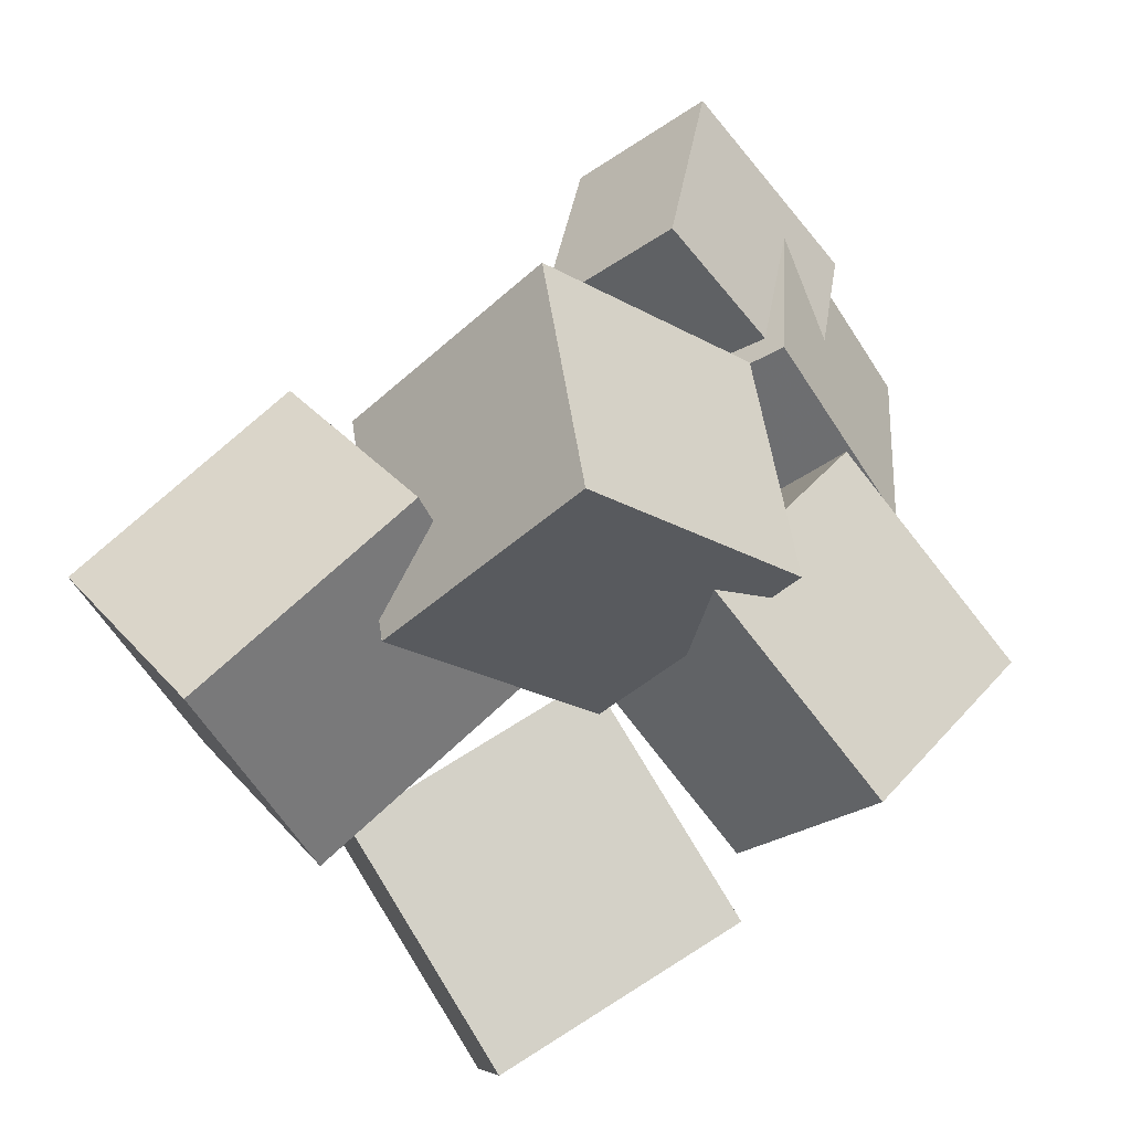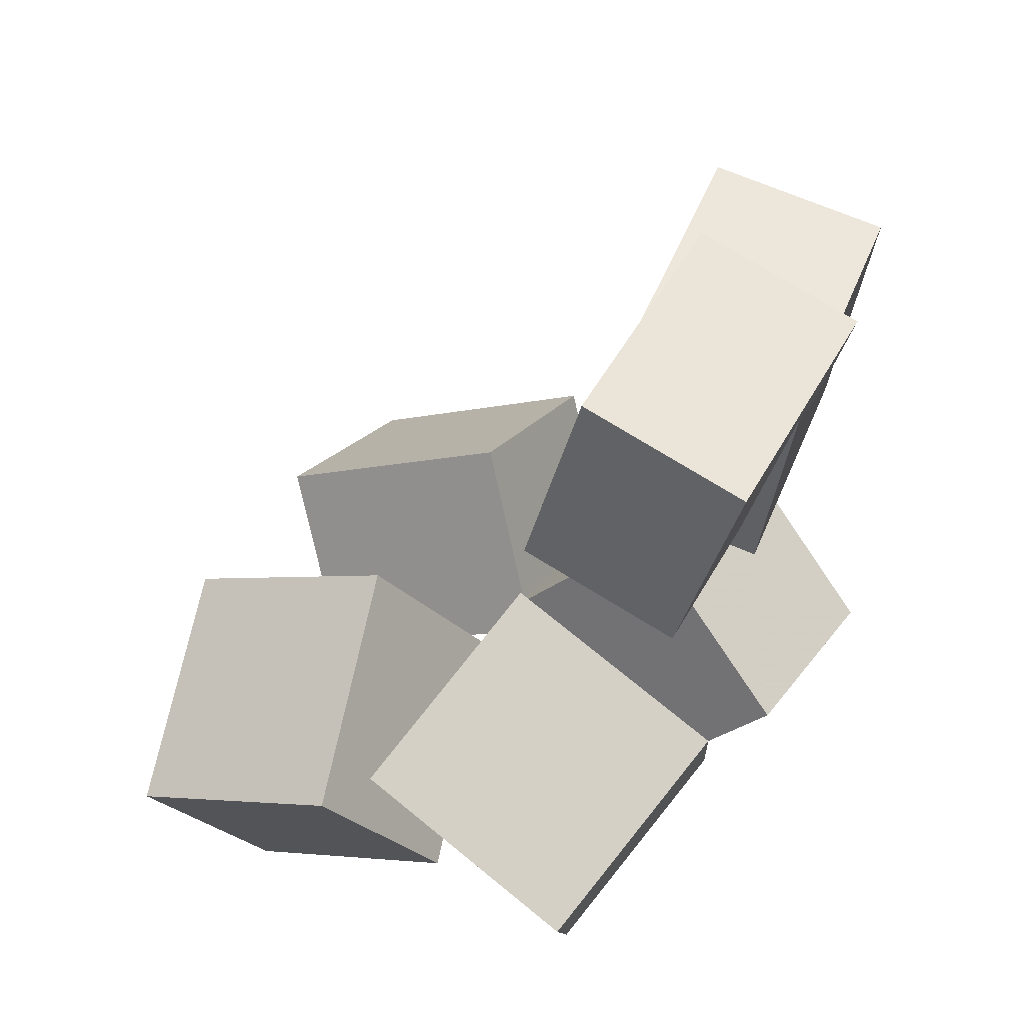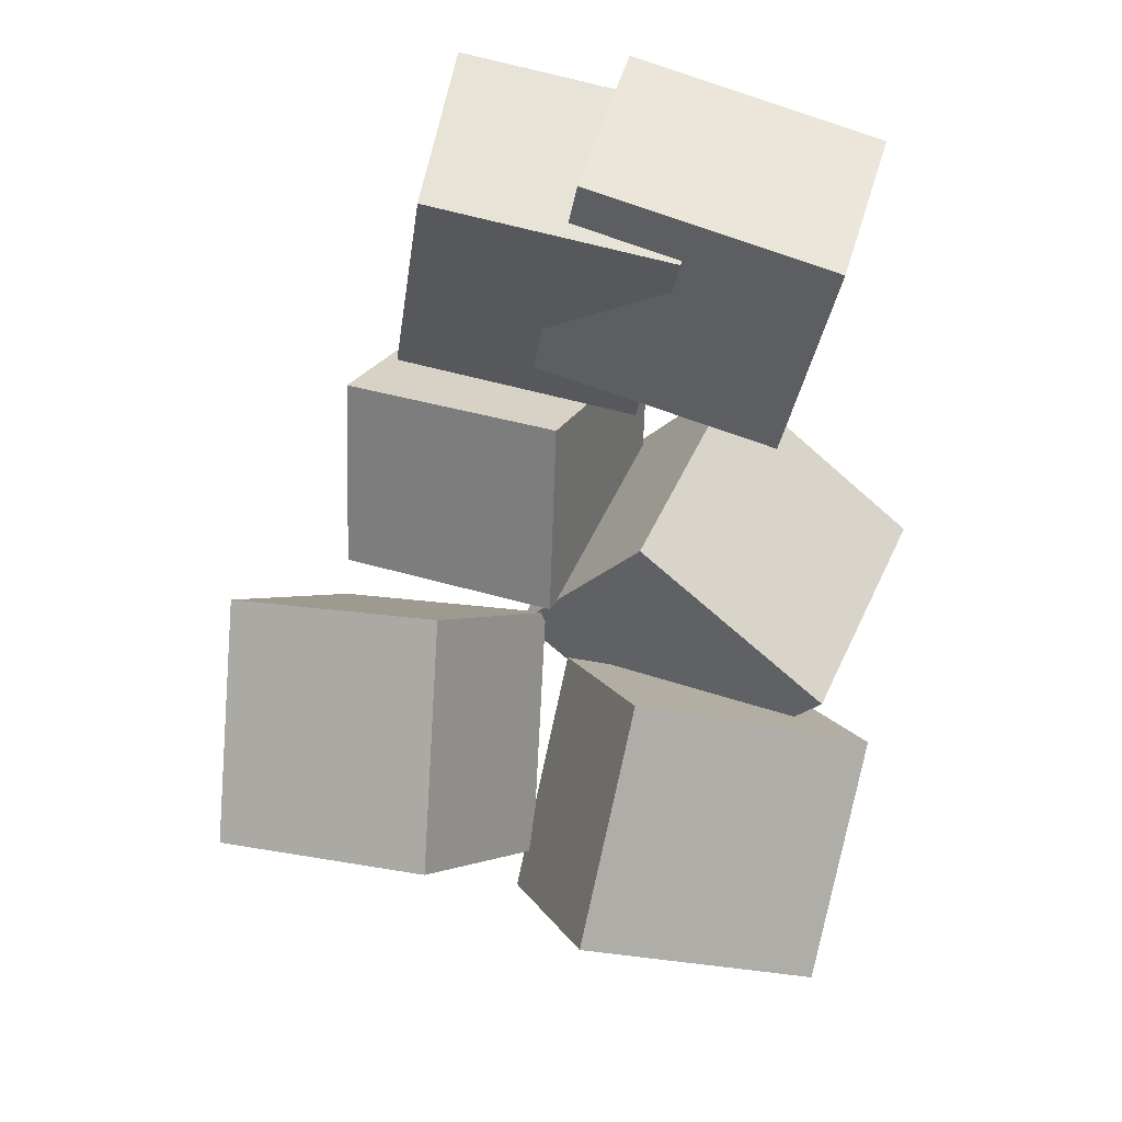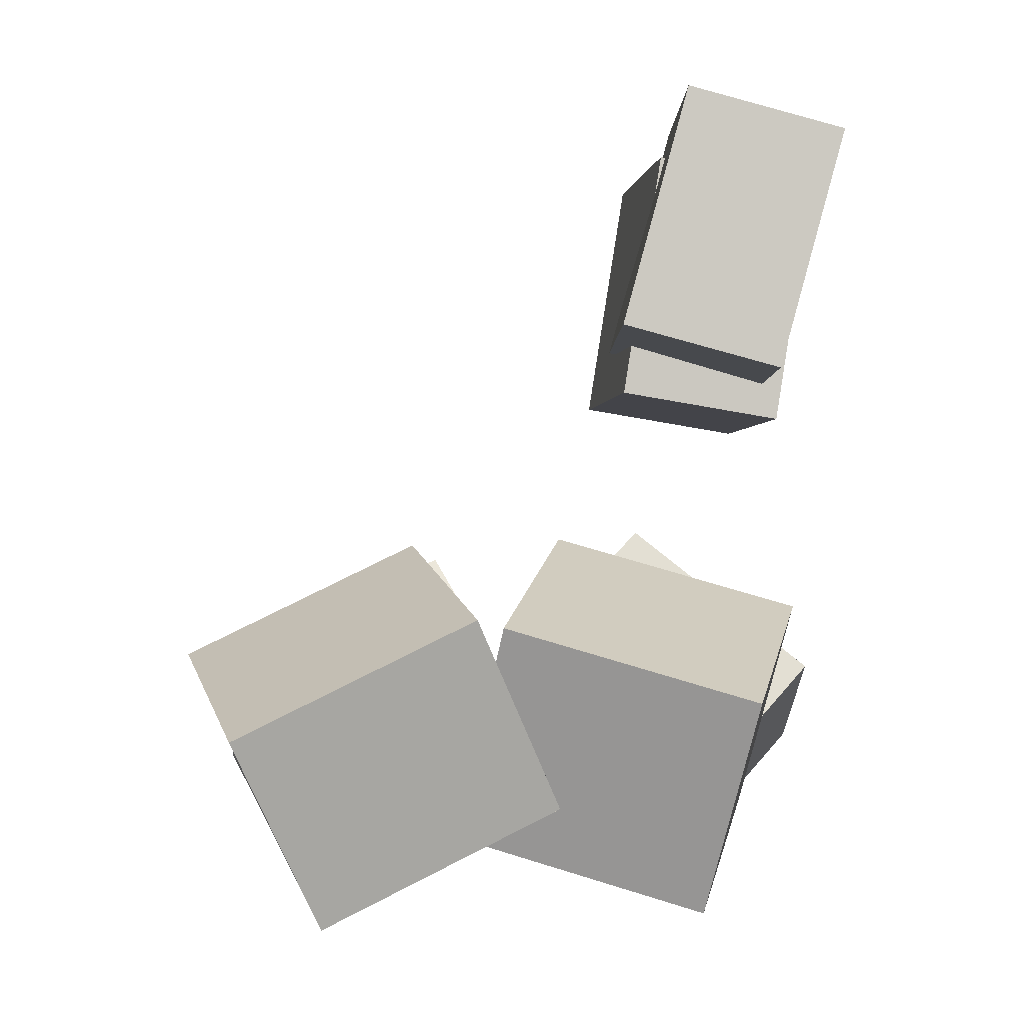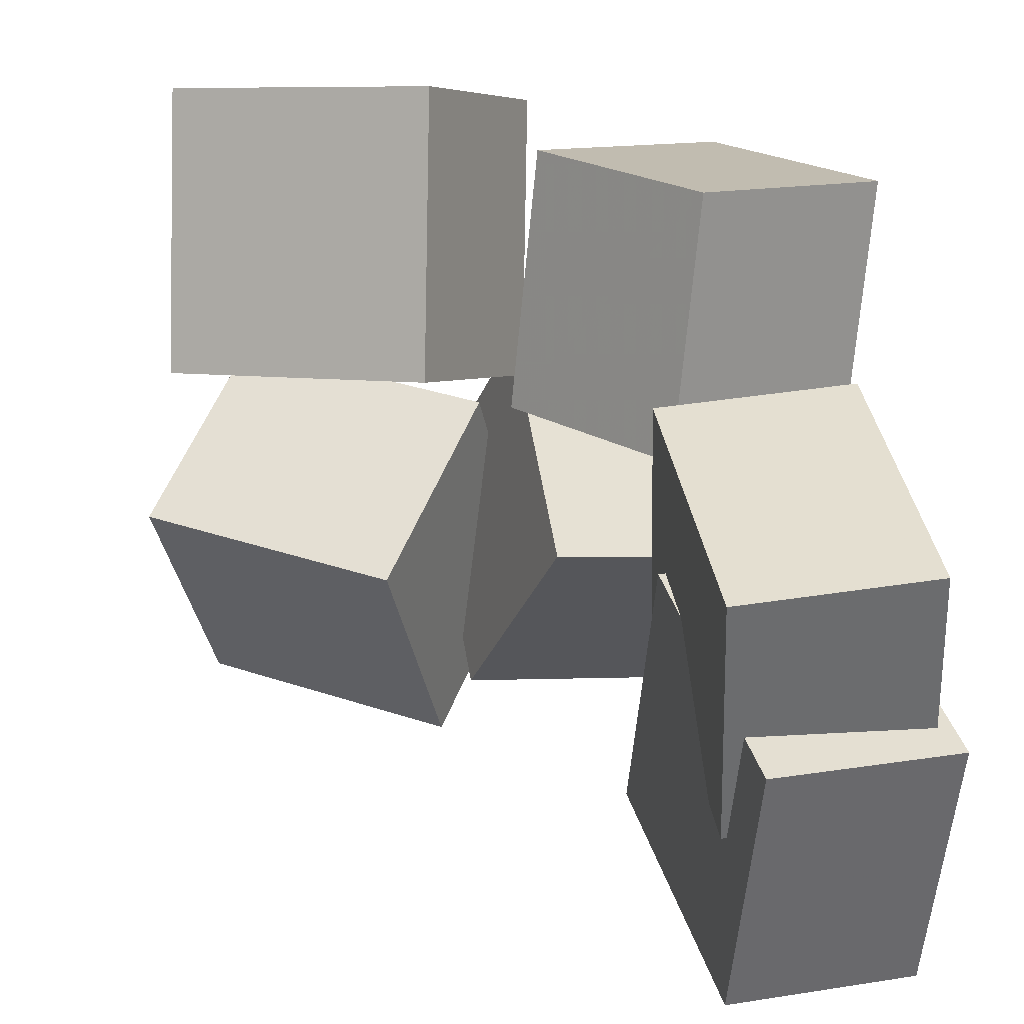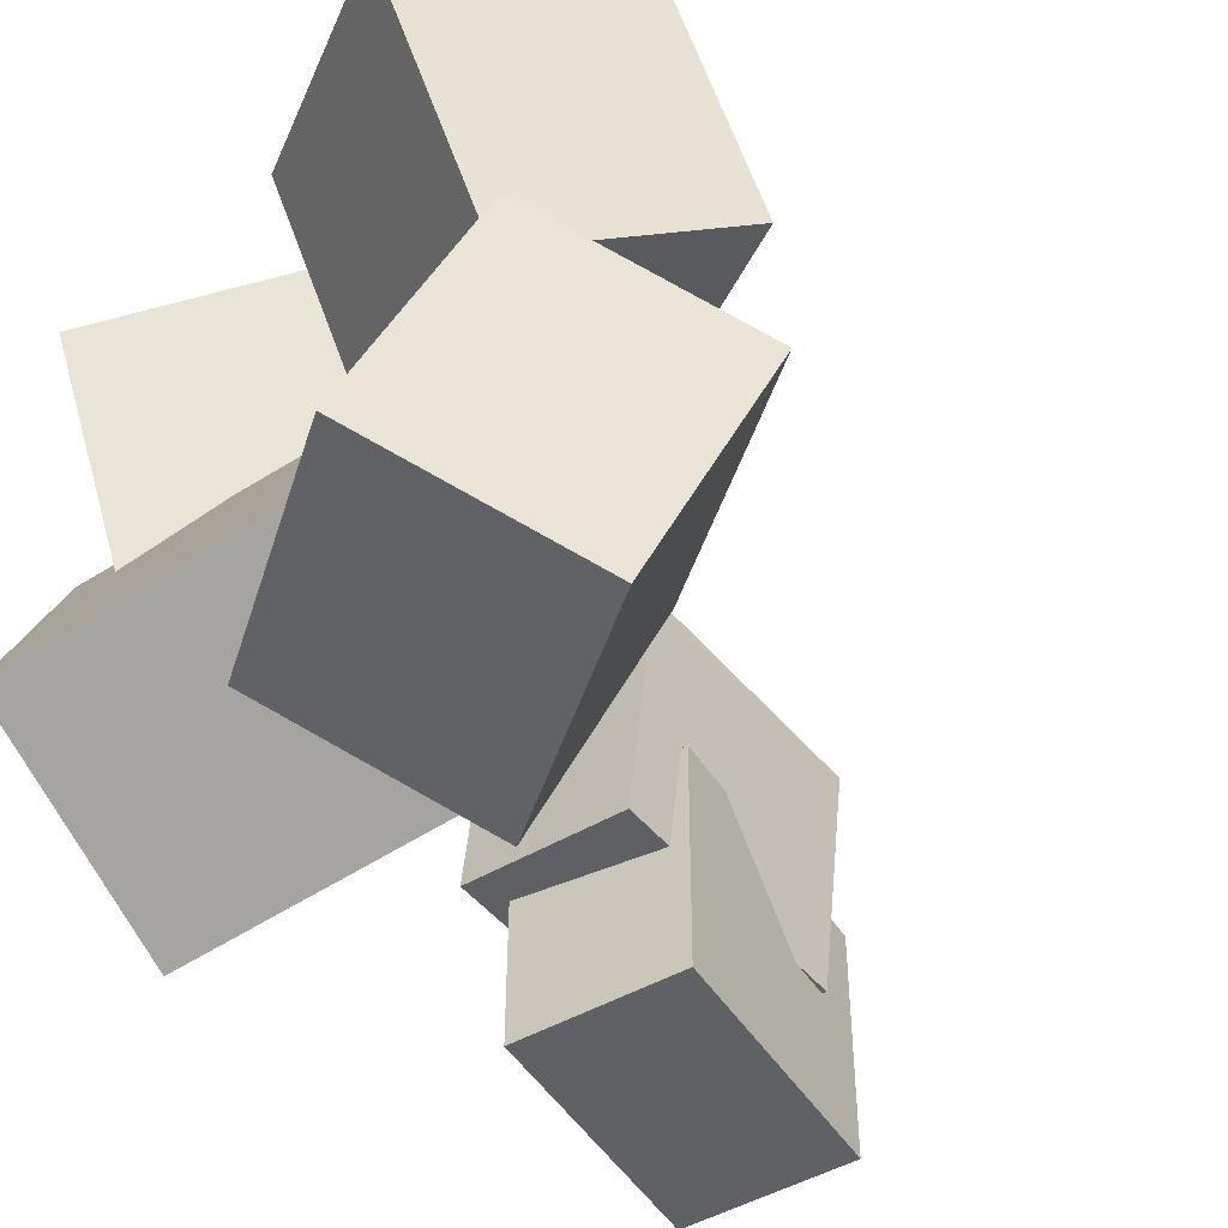
<metadata>
{"format":"obj","ext":"obj","renderer":"f3d","projection":"perspective","resolution":1024,"background":"white","views":[{"elev":-64.0,"azim":-146.1,"up":"+Y"},{"elev":47.3,"azim":-155.9,"up":"+Y"},{"elev":70.1,"azim":103.5,"up":"+Y"},{"elev":-7.7,"azim":174.2,"up":"+Y"},{"elev":31.5,"azim":178.7,"up":"+Z"},{"elev":-42.6,"azim":46.8,"up":"+Z"}]}
</metadata>
<code>
v -0.1403 -0.1809 -0.02435
v -0.2421 -0.07063 -0.005078
v -0.01156 -0.06981 0.02037
v -0.1134 0.04046 0.03964
v -0.159 -0.228 0.1465
v -0.2608 -0.1178 0.1658
v -0.03025 -0.1169 0.1913
v -0.1321 -0.006675 0.2105
f 1.0 7.0 5.0
f 1.0 3.0 7.0
f 1.0 4.0 3.0
f 1.0 2.0 4.0
f 3.0 8.0 7.0
f 3.0 4.0 8.0
f 5.0 7.0 8.0
f 5.0 8.0 6.0
f 1.0 5.0 6.0
f 1.0 6.0 2.0
f 2.0 6.0 8.0
f 2.0 8.0 4.0
v -0.2462 0.3267 -0.1512
v -0.2609 0.341 0.02502
v -0.1279 0.3588 -0.1439
v -0.1426 0.3732 0.03229
v -0.198 0.1452 -0.1324
v -0.2127 0.1595 0.04379
v -0.07971 0.1773 -0.1251
v -0.09443 0.1916 0.05106
f 9.0 15.0 13.0
f 9.0 11.0 15.0
f 9.0 12.0 11.0
f 9.0 10.0 12.0
f 11.0 16.0 15.0
f 11.0 12.0 16.0
f 13.0 15.0 16.0
f 13.0 16.0 14.0
f 9.0 13.0 14.0
f 9.0 14.0 10.0
f 10.0 14.0 16.0
f 10.0 16.0 12.0
v -0.1313 -0.2586 -0.1498
v -0.1896 -0.1757 0.007929
v -0.1581 -0.1128 -0.2364
v -0.2164 -0.02988 -0.07859
v 0.04464 -0.2046 -0.1132
v -0.01366 -0.1217 0.04456
v 0.0179 -0.0588 -0.1997
v -0.04039 0.02413 -0.04196
f 17.0 23.0 21.0
f 17.0 19.0 23.0
f 17.0 20.0 19.0
f 17.0 18.0 20.0
f 19.0 24.0 23.0
f 19.0 20.0 24.0
f 21.0 23.0 24.0
f 21.0 24.0 22.0
f 17.0 21.0 22.0
f 17.0 22.0 18.0
f 18.0 22.0 24.0
f 18.0 24.0 20.0
v -0.0201 -0.1058 0.02593
v -0.02538 -0.1898 0.1961
v 0.04638 0.02201 0.09107
v 0.0411 -0.06196 0.2613
v 0.1516 -0.1794 -0.005011
v 0.1463 -0.2633 0.1652
v 0.2181 -0.0515 0.06013
v 0.2128 -0.1355 0.2303
f 25.0 31.0 29.0
f 25.0 27.0 31.0
f 25.0 28.0 27.0
f 25.0 26.0 28.0
f 27.0 32.0 31.0
f 27.0 28.0 32.0
f 29.0 31.0 32.0
f 29.0 32.0 30.0
f 25.0 29.0 30.0
f 25.0 30.0 26.0
f 26.0 30.0 32.0
f 26.0 32.0 28.0
v -0.02482 -0.1846 -0.1739
v 0.01002 -0.1125 0.0007078
v 0.03978 -0.05678 -0.2395
v 0.07463 0.01526 -0.06491
v 0.1428 -0.2687 -0.1726
v 0.1777 -0.1966 0.00196
v 0.2074 -0.1409 -0.2383
v 0.2423 -0.06885 -0.06366
f 33.0 39.0 37.0
f 33.0 35.0 39.0
f 33.0 36.0 35.0
f 33.0 34.0 36.0
f 35.0 40.0 39.0
f 35.0 36.0 40.0
f 37.0 39.0 40.0
f 37.0 40.0 38.0
f 33.0 37.0 38.0
f 33.0 38.0 34.0
f 34.0 38.0 40.0
f 34.0 40.0 36.0
v -0.2475 0.3149 -0.03492
v -0.2426 0.3318 0.1366
v -0.1237 0.3329 -0.04024
v -0.1188 0.3498 0.1312
v -0.2193 0.1265 -0.01717
v -0.2144 0.1434 0.1543
v -0.09543 0.1446 -0.02249
v -0.09053 0.1615 0.149
f 41.0 47.0 45.0
f 41.0 43.0 47.0
f 41.0 44.0 43.0
f 41.0 42.0 44.0
f 43.0 48.0 47.0
f 43.0 44.0 48.0
f 45.0 47.0 48.0
f 45.0 48.0 46.0
f 41.0 45.0 46.0
f 41.0 46.0 42.0
f 42.0 46.0 48.0
f 42.0 48.0 44.0

</code>
